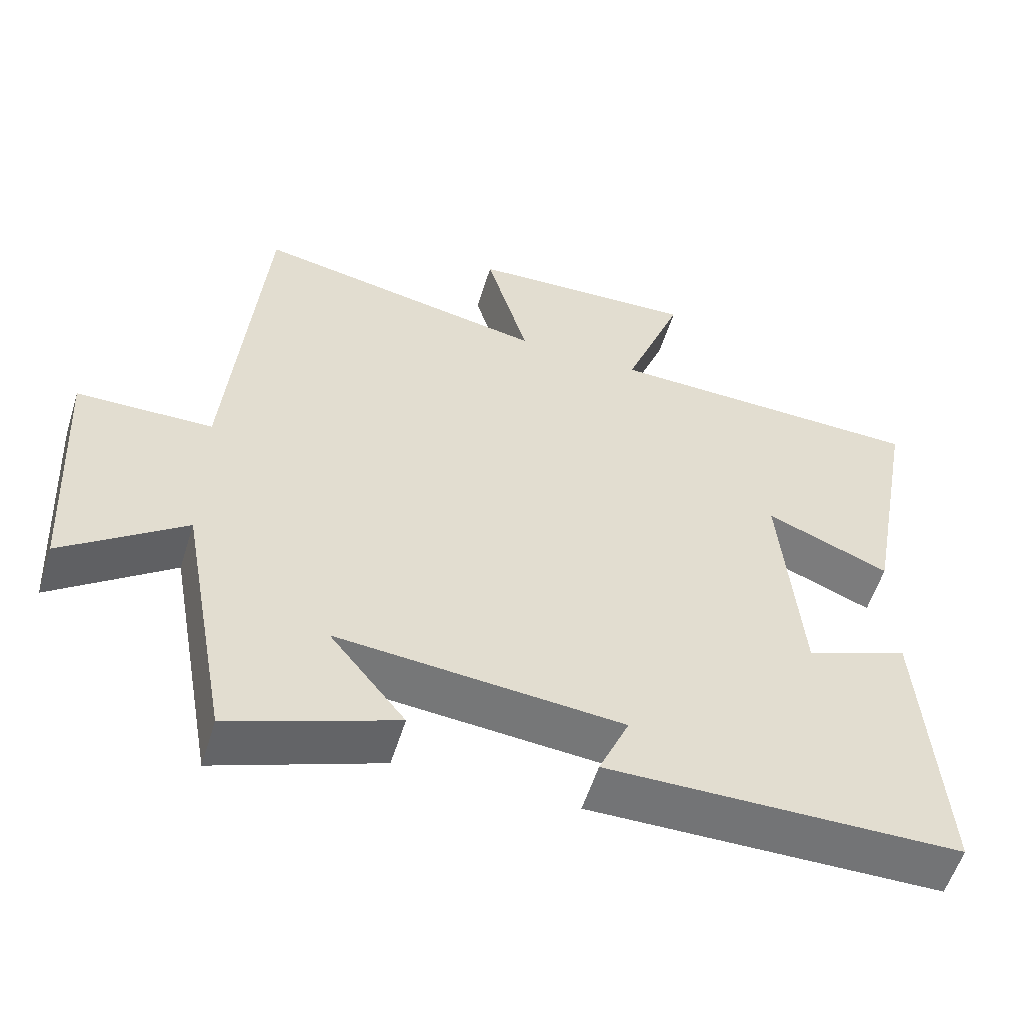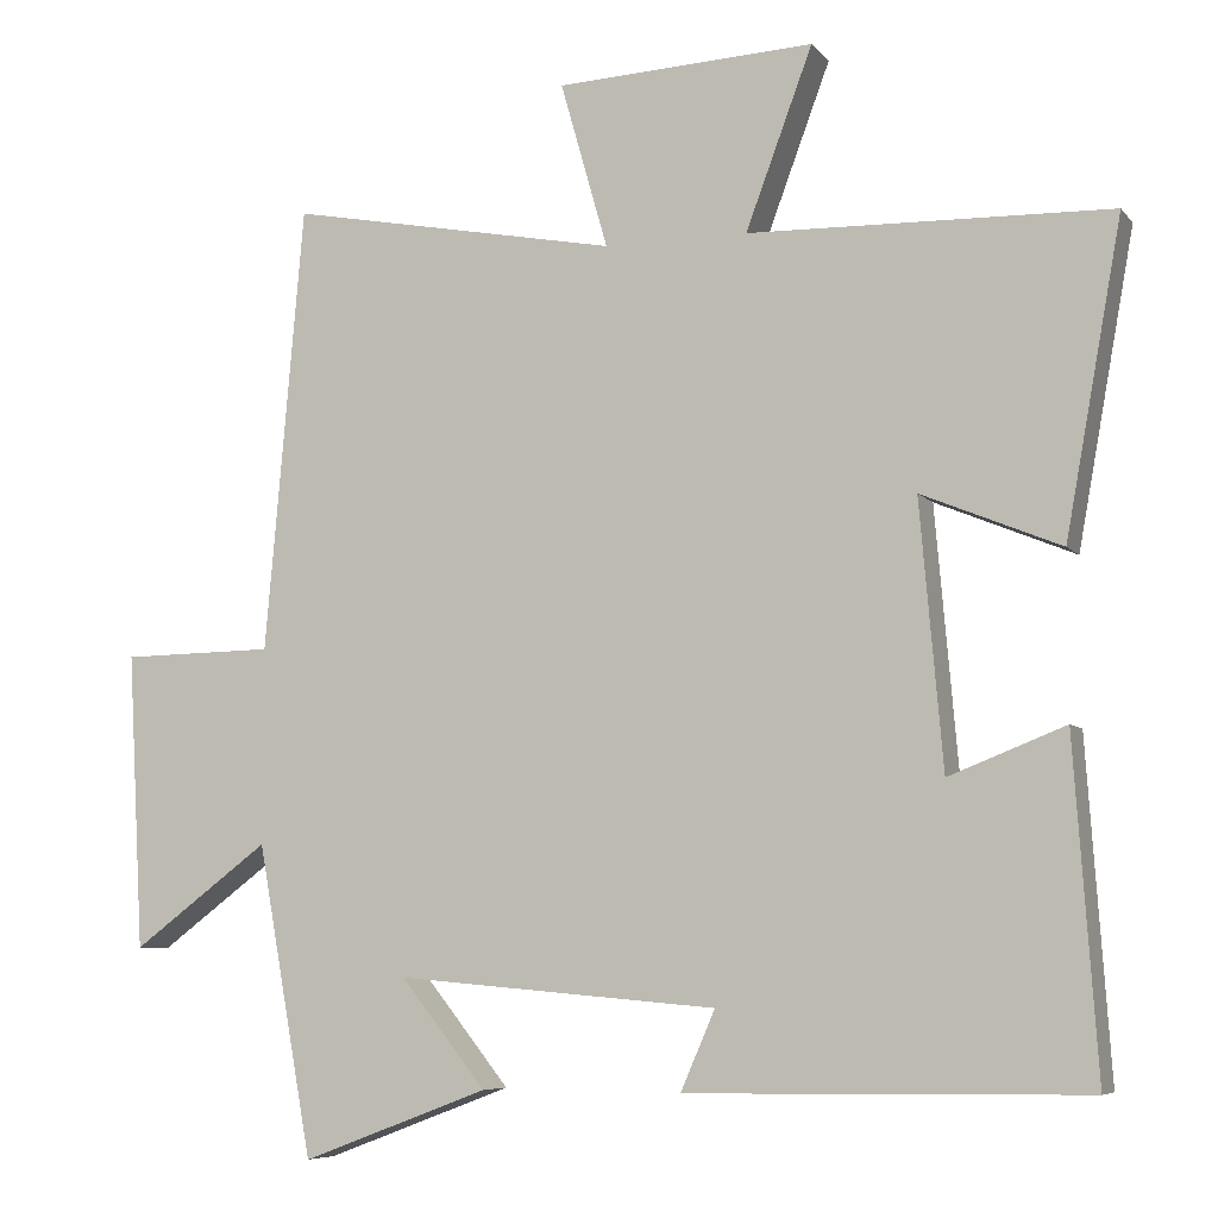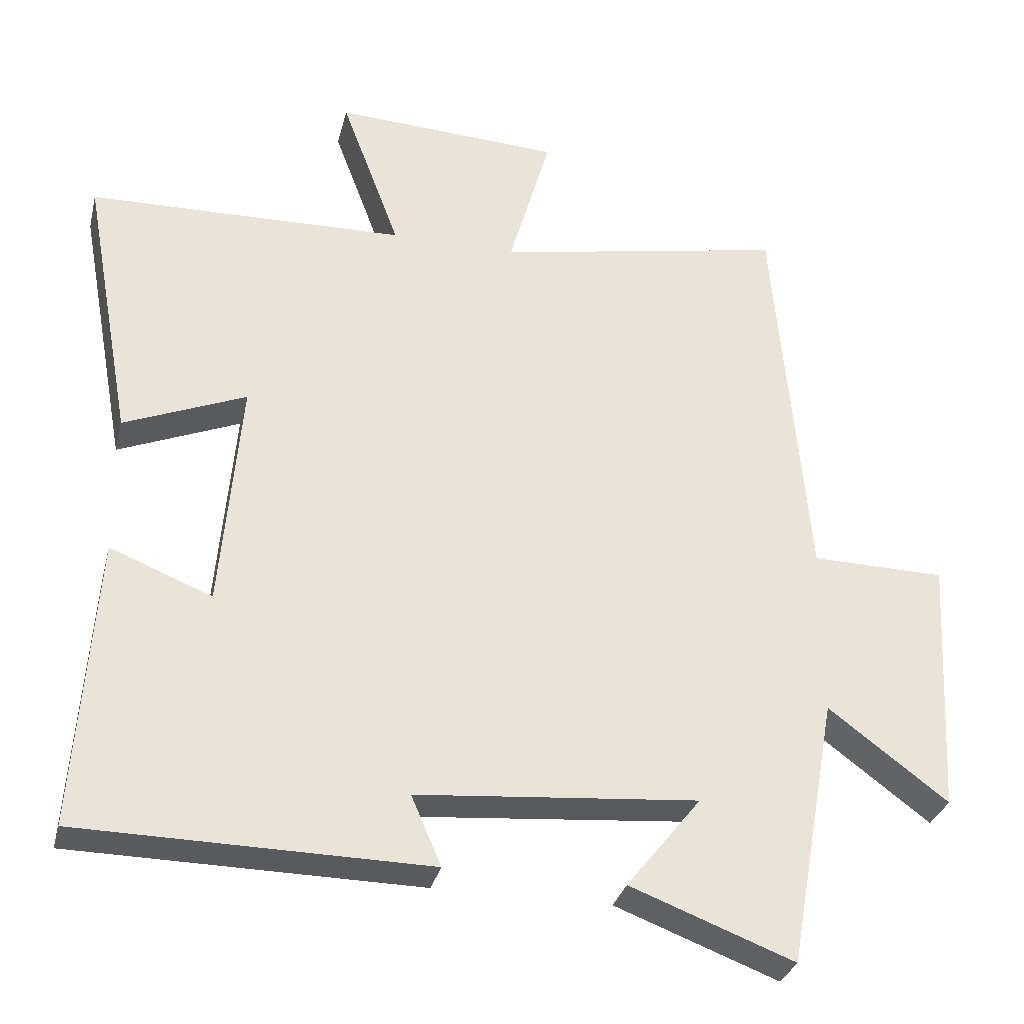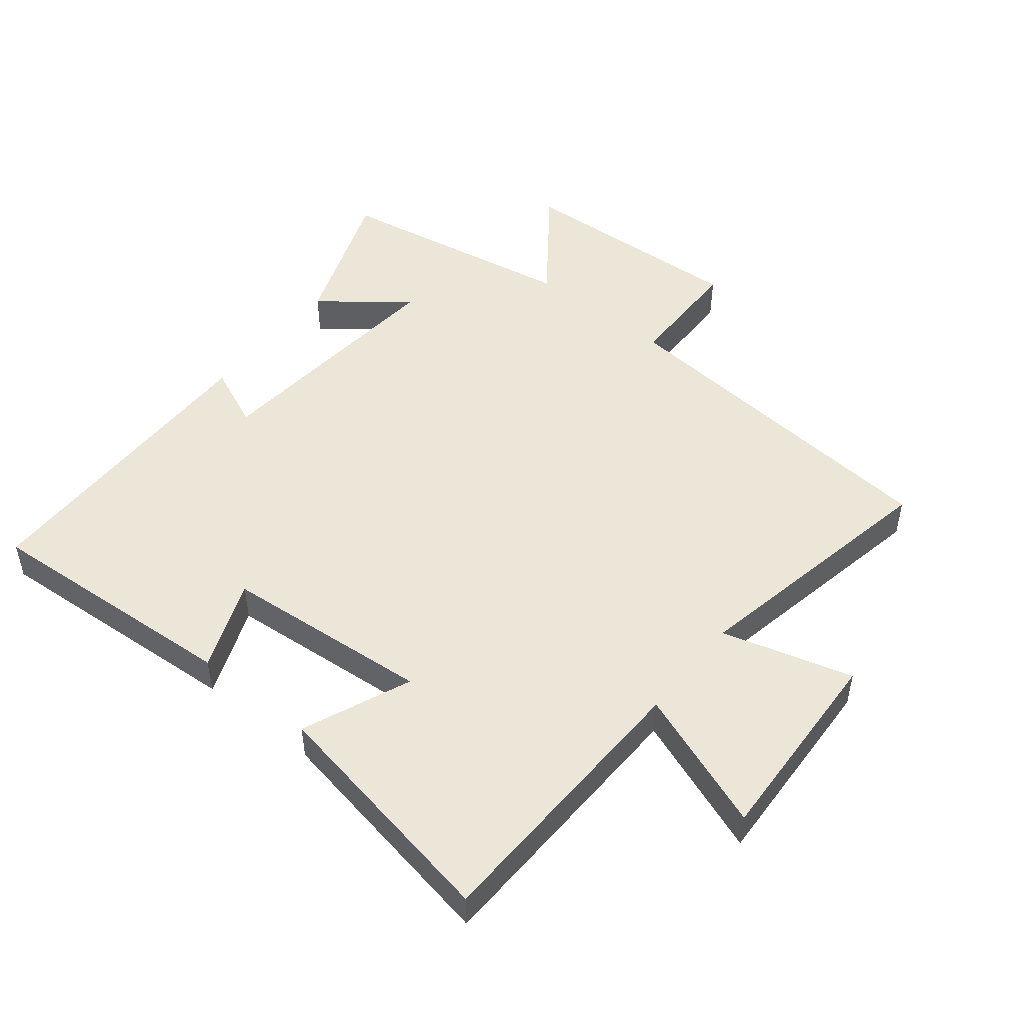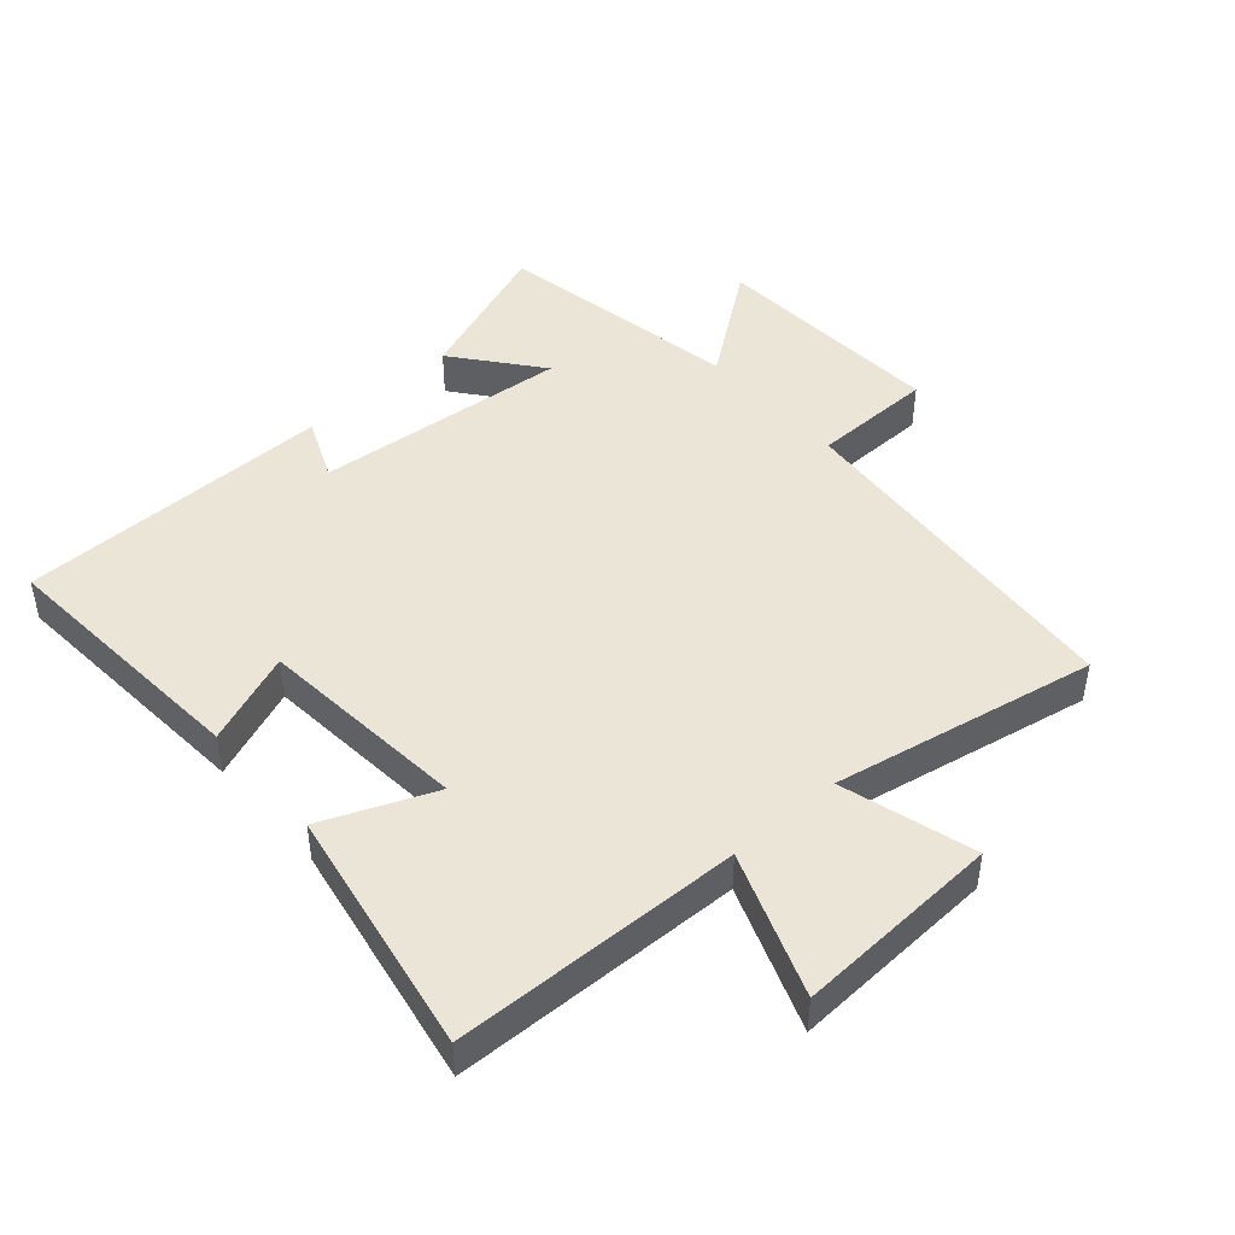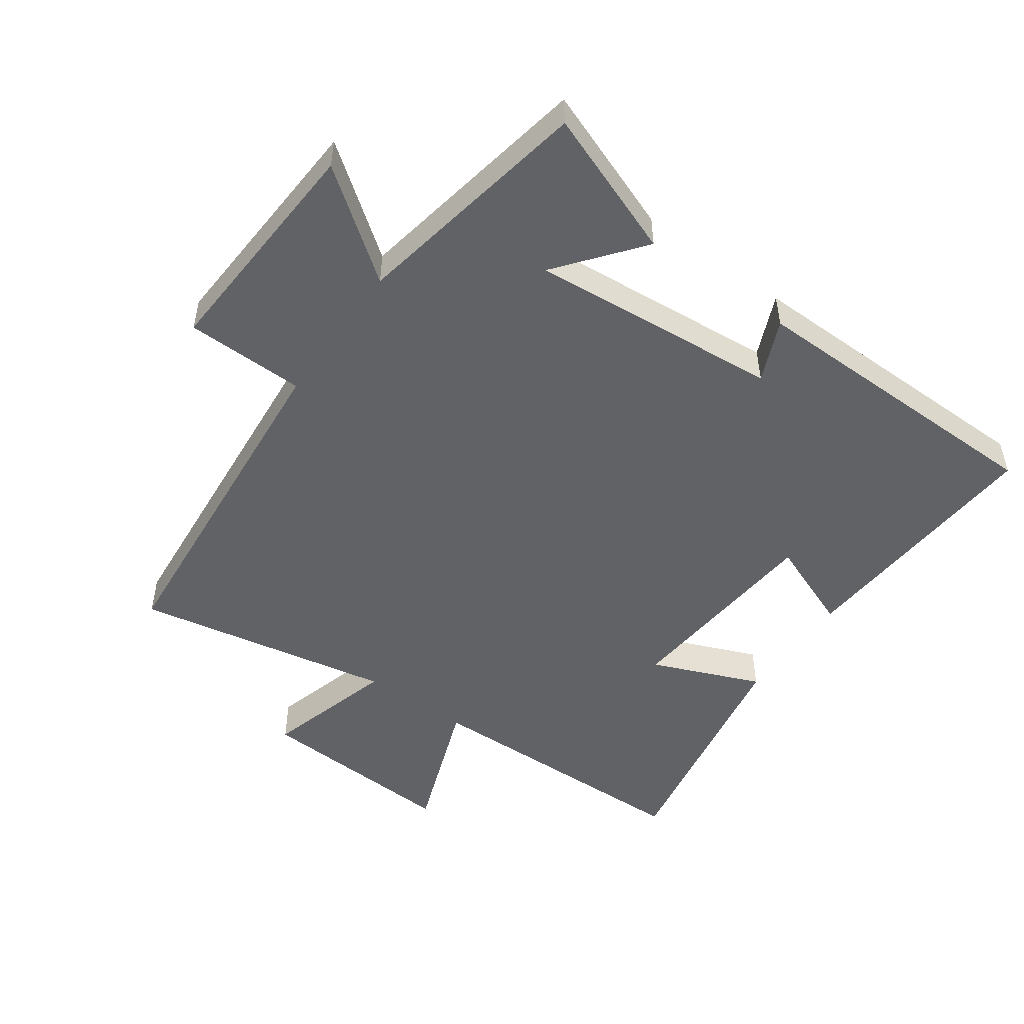
<metadata>
{"format":"obj","ext":"obj","renderer":"f3d","projection":"perspective","resolution":1024,"background":"white","views":[{"elev":-56.2,"azim":162.8,"up":"+Z"},{"elev":-6.8,"azim":-159.1,"up":"+Z"},{"elev":-31.4,"azim":-13.6,"up":"+Z"},{"elev":49.5,"azim":-51.1,"up":"+Y"},{"elev":45.6,"azim":-41.3,"up":"+Y"},{"elev":-50.6,"azim":144.5,"up":"+Y"}]}
</metadata>
<code>
v -0.528 0.07 -0.494
v -0.5 0.07 -0.089
v -0.358 0.07 -0.145
v -0.33 0.07 0.179
v -0.5 0.07 0.109
v -0.569 0.07 0.489
v -0.127 0.07 0.5
v -0.209 0.07 0.72
v 0.107 0.07 0.704
v 0.049 0.07 0.5
v 0.453 0.07 0.577
v 0.5 0.07 0.032
v 0.687 0.07 0.029
v 0.667 0.07 -0.333
v 0.5 0.07 -0.208
v 0.432 0.07 -0.586
v 0.204 0.07 -0.5
v 0.308 0.07 -0.369
v -0.084 0.07 -0.403
v -0.042 0.07 -0.5
v -0.528 0 -0.494
v -0.5 0 -0.089
v -0.358 0 -0.145
v -0.33 0 0.179
v -0.5 0 0.109
v -0.569 0 0.489
v -0.127 0 0.5
v -0.209 0 0.72
v 0.107 0 0.704
v 0.049 0 0.5
v 0.453 0 0.577
v 0.5 0 0.032
v 0.687 0 0.029
v 0.667 0 -0.333
v 0.5 0 -0.208
v 0.432 0 -0.586
v 0.204 0 -0.5
v 0.308 0 -0.369
v -0.084 0 -0.403
v -0.042 0 -0.5
f 19 20 1 2
f 15 16 17 18
f 15 18 19
f 12 13 14 15
f 10 11 12 15
f 10 15 19
f 7 8 9 10
f 4 5 6 7
f 3 4 7 10
f 19 2 3
f 3 10 19
f 22 21 40 39
f 38 37 36 35
f 39 38 35
f 35 34 33 32
f 35 32 31 30
f 39 35 30
f 30 29 28 27
f 27 26 25 24
f 30 27 24 23
f 23 22 39
f 39 30 23
f 1 21 22 2
f 2 22 23 3
f 3 23 24 4
f 4 24 25 5
f 5 25 26 6
f 6 26 27 7
f 7 27 28 8
f 8 28 29 9
f 9 29 30 10
f 10 30 31 11
f 11 31 32 12
f 12 32 33 13
f 13 33 34 14
f 14 34 35 15
f 15 35 36 16
f 16 36 37 17
f 17 37 38 18
f 18 38 39 19
f 19 39 40 20
f 20 40 21 1

</code>
